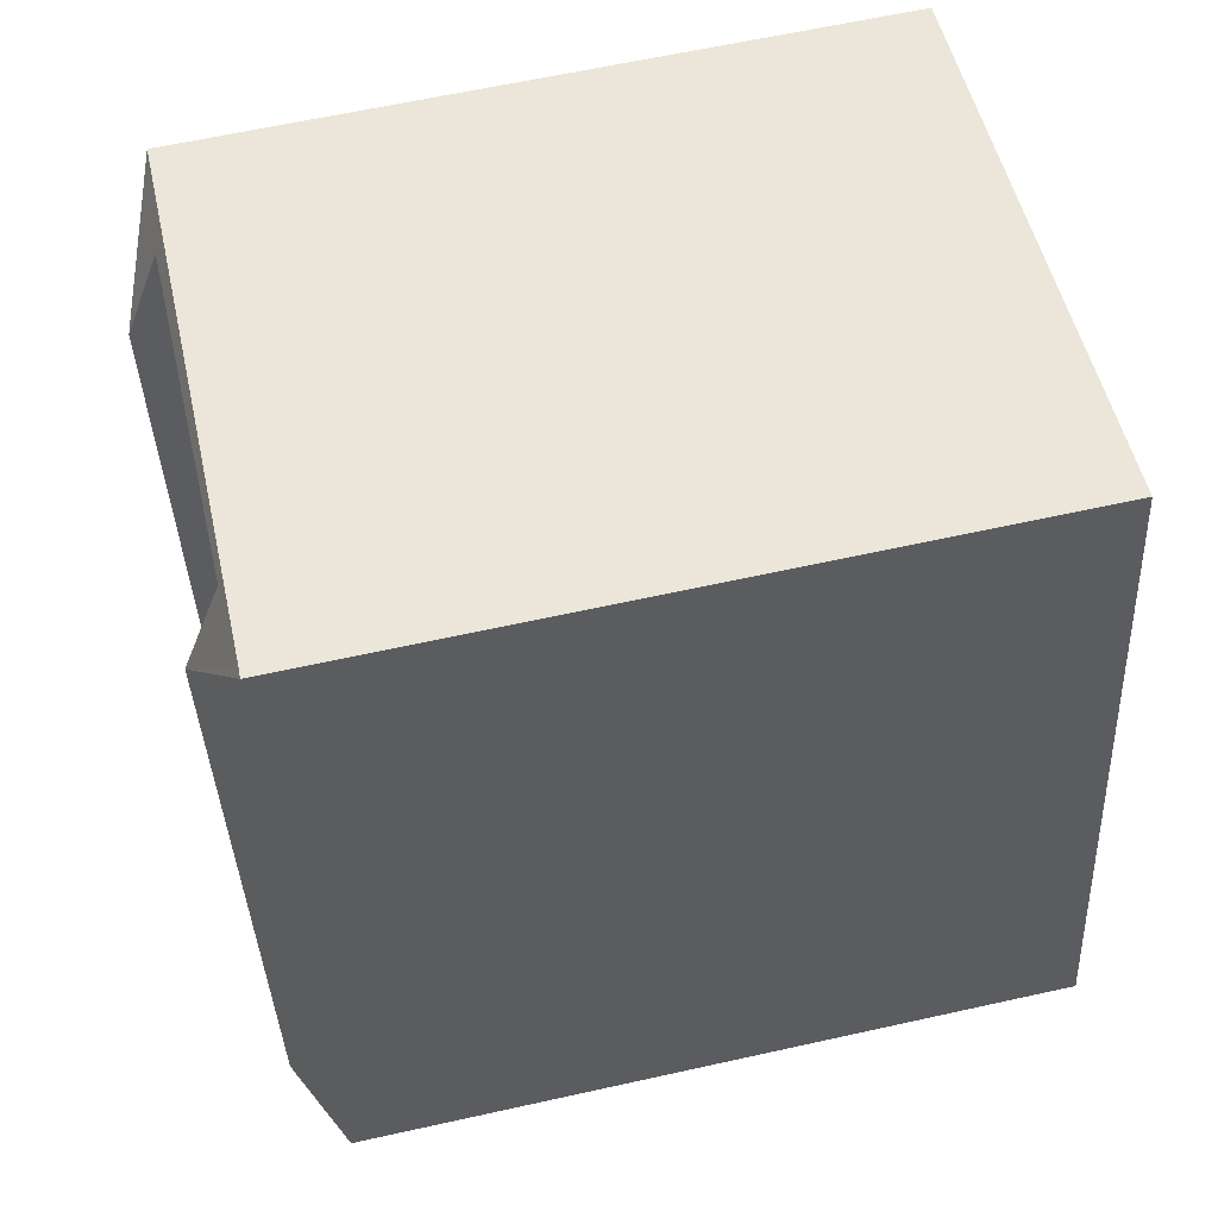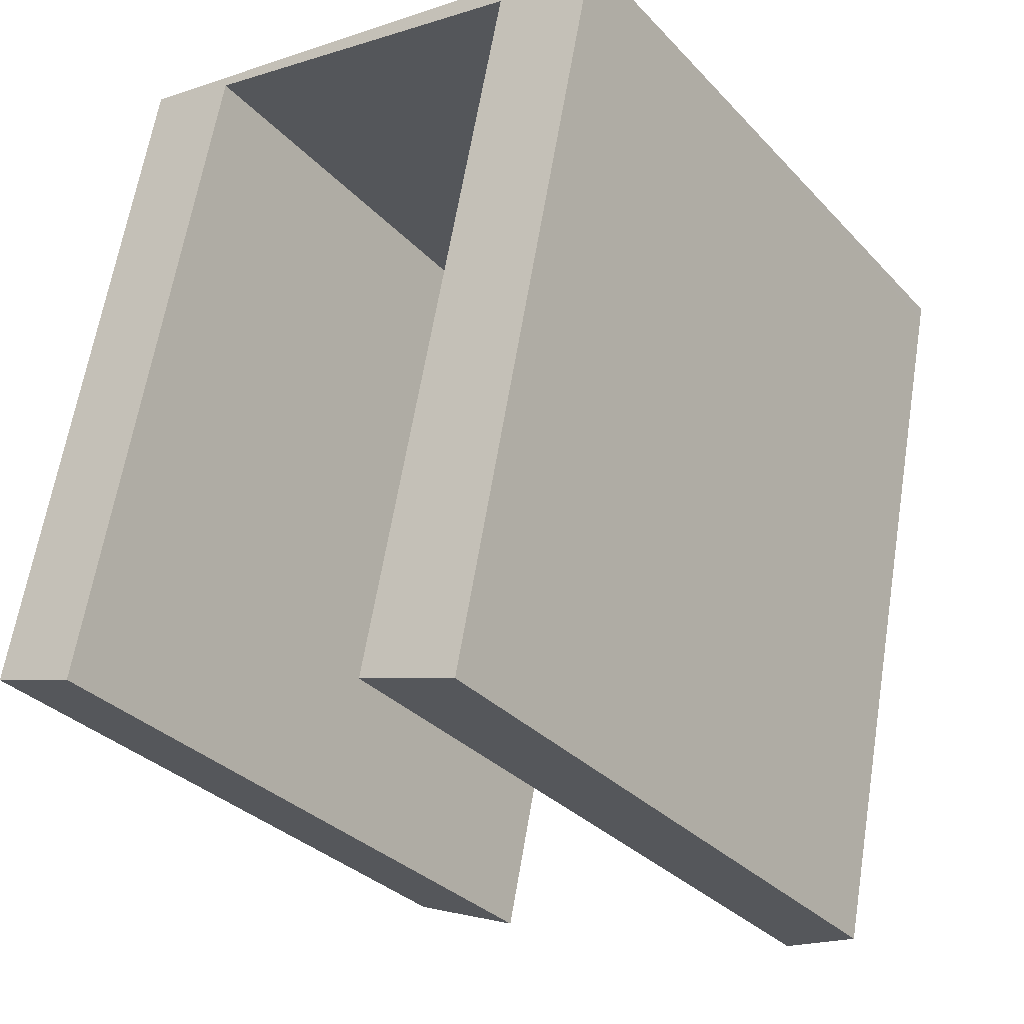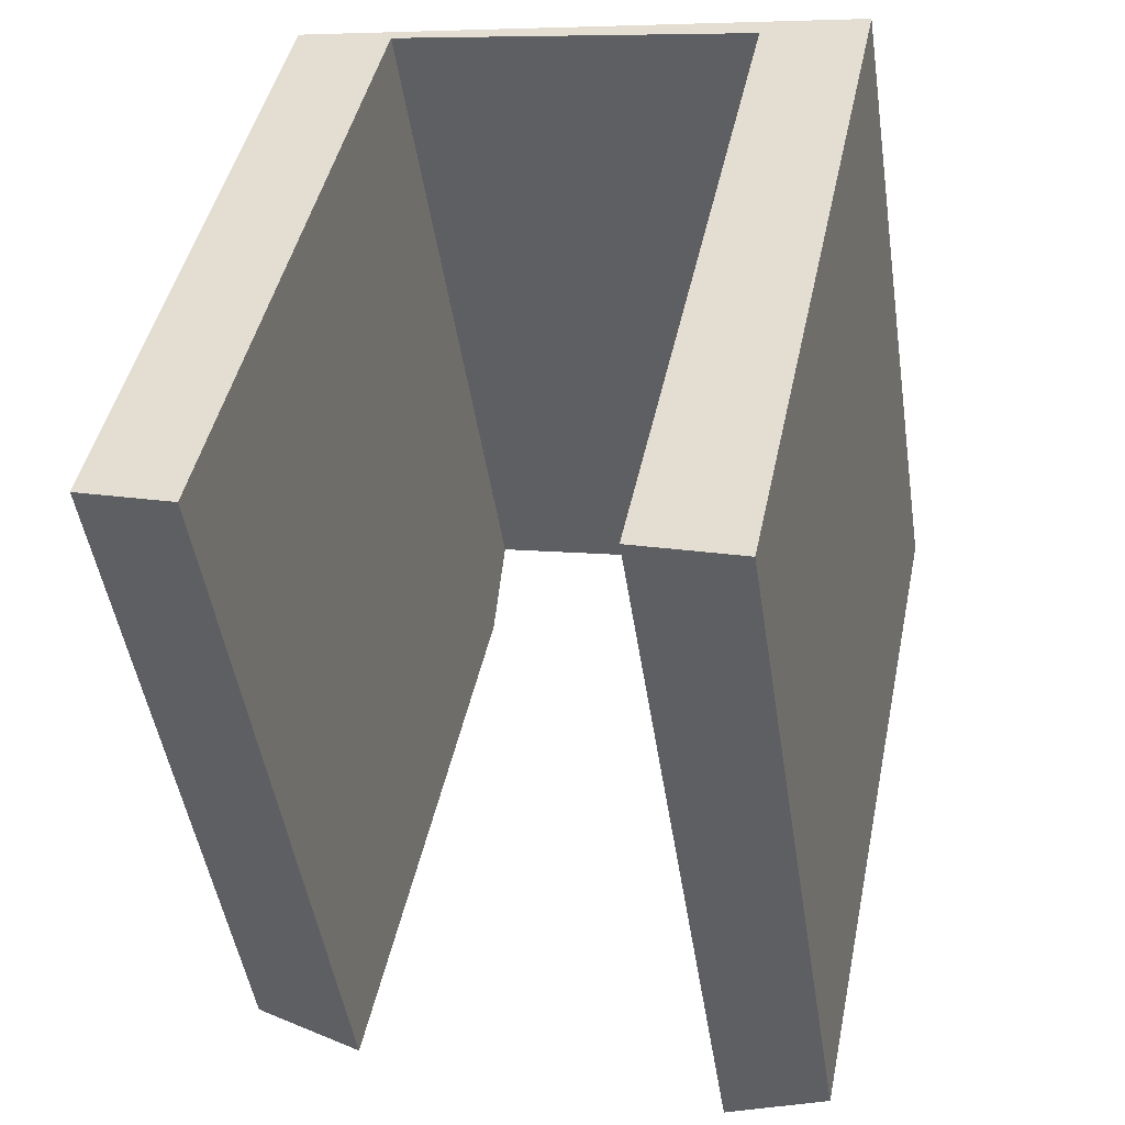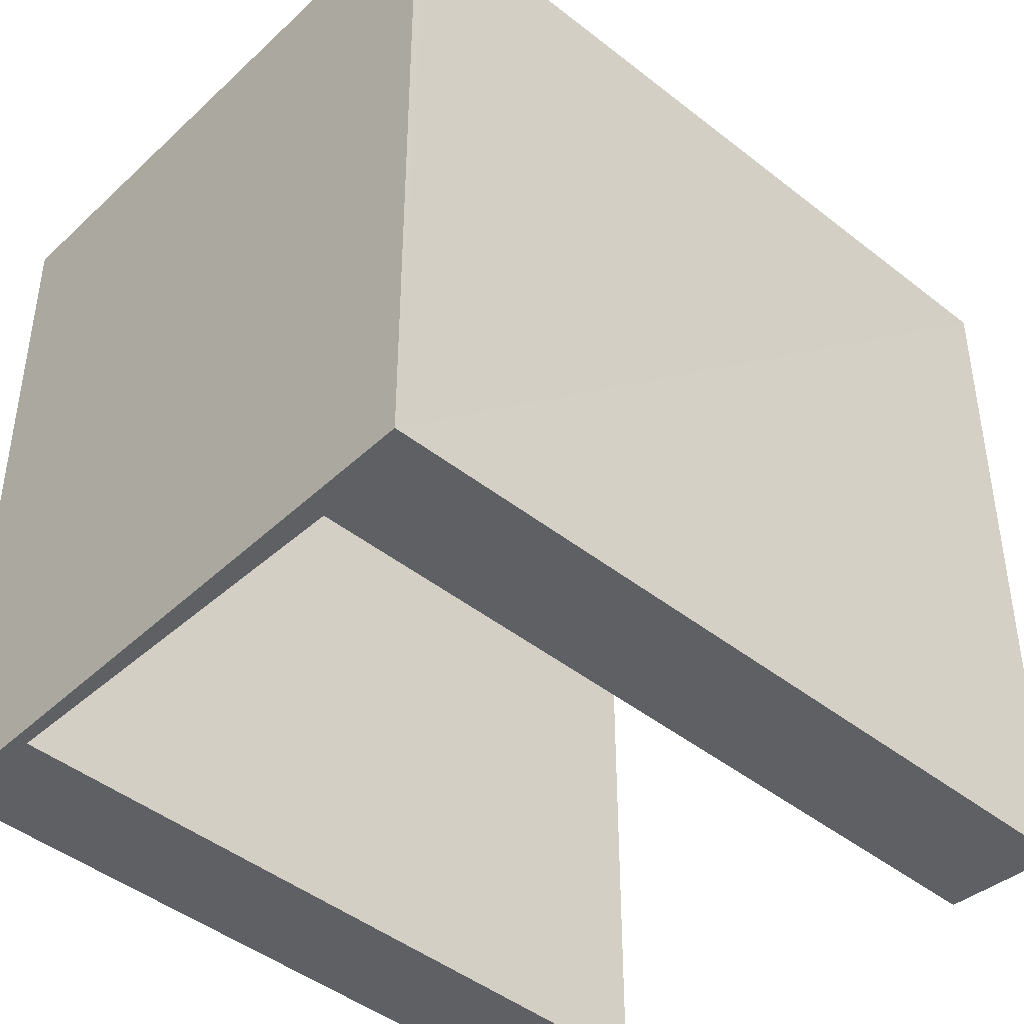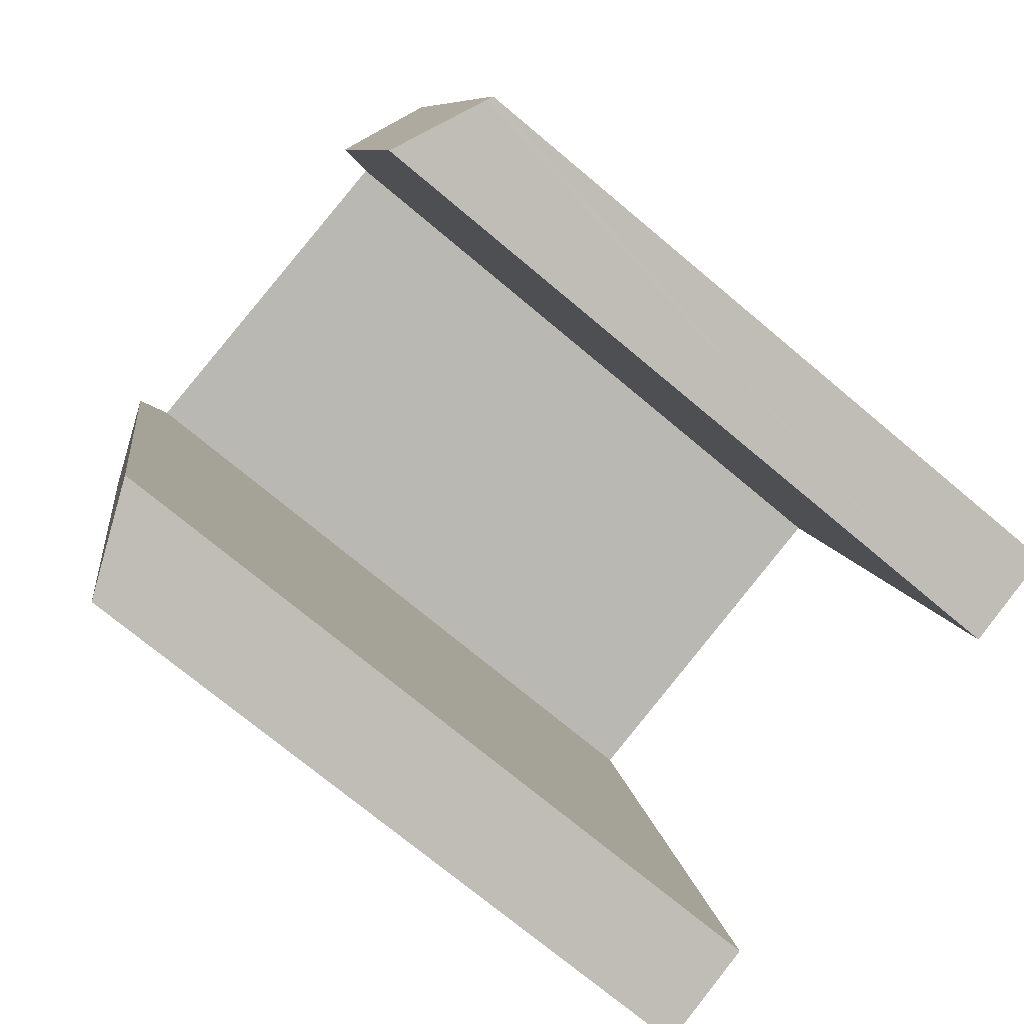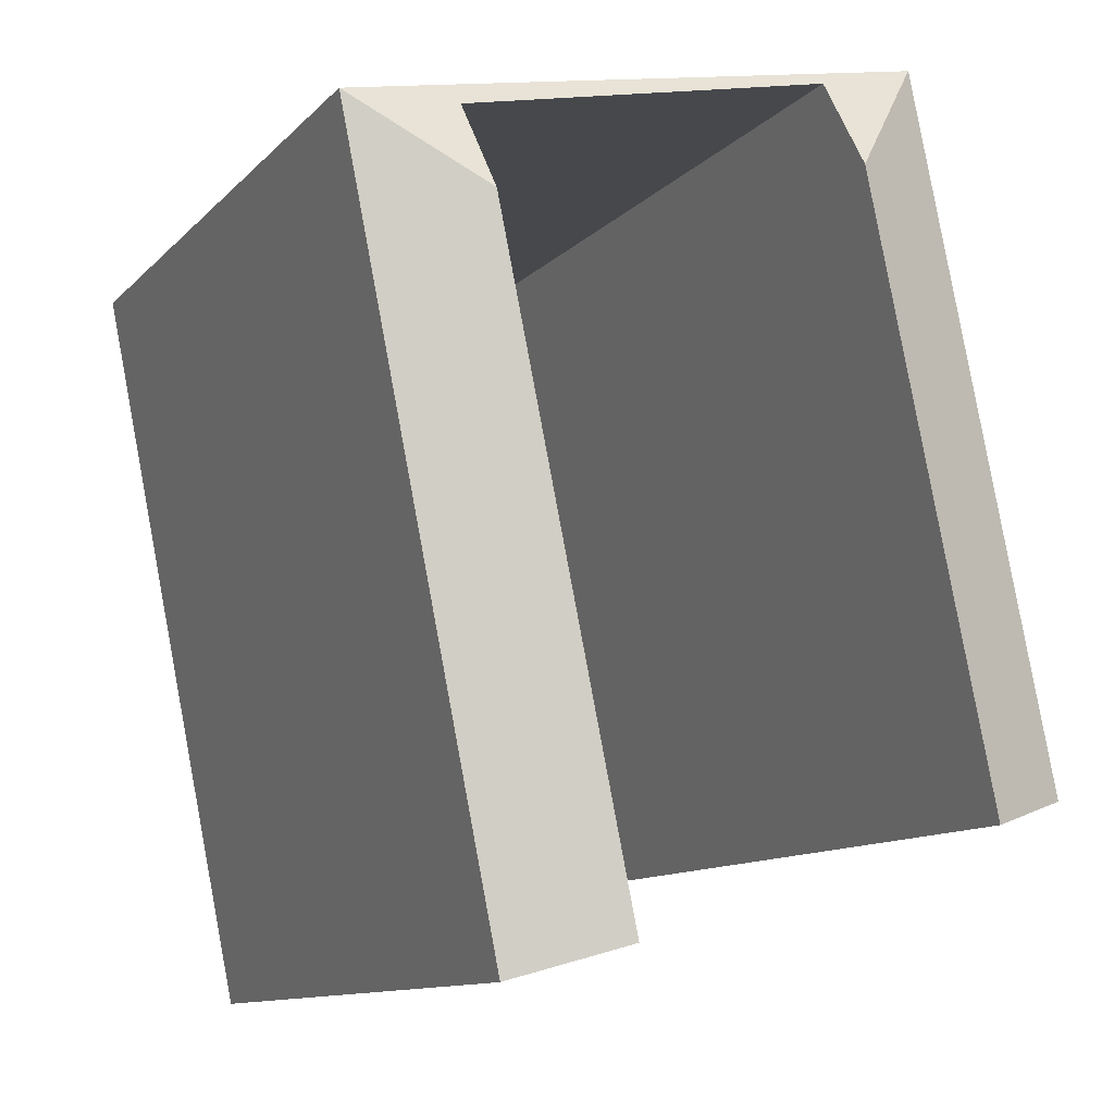
<metadata>
{"format":"obj","ext":"obj","renderer":"f3d","projection":"perspective","resolution":1024,"background":"white","views":[{"elev":62.5,"azim":-102.7,"up":"+Z"},{"elev":-32.3,"azim":35.3,"up":"+Z"},{"elev":-47.7,"azim":8.6,"up":"+Z"},{"elev":-44.2,"azim":58.8,"up":"+Y"},{"elev":-72.3,"azim":-130.1,"up":"+Z"},{"elev":-11.3,"azim":154.7,"up":"+Z"}]}
</metadata>
<code>
v  10.42 13.11 8.669
v  10.73 12.44 10.17
v  12.65 12.29 10.16
v  2.654 12.29 12.13
v  4.232 12.37 11.62
v  3.903 13.07 10.05
v  0.115 12.34 -0.036
v  1.686 13.05 -0.519
v  2.512 12.29 12.16
v  0 12.28 7.522e-16
v  12.6 12.29 9.933
v  9.938 12.29 -3.058
v  8.104 13.12 -2.493
v  1.686 3.178e-17 -0.519
v  0 0 0
v  0.115 2.204e-18 -0.036
v  8.104 1.527e-16 -2.493
v  9.938 1.872e-16 -3.058
v  10.73 -6.229e-16 10.17
v  4.232 -7.114e-16 11.62
v  2.512 -7.447e-16 12.16
v  10.42 -5.308e-16 8.669
v  12.65 -6.222e-16 10.16
v  2.654 -7.43e-16 12.13
v  12.6 -6.082e-16 9.933
v  3.903 -6.154e-16 10.05
g defaultobject
f 1 2 3
f 4 3 2
f 5 4 2
f 5 6 4
f 7 6 8
f 6 7 9
f 9 7 10
f 6 9 4
f 11 1 3
f 1 11 12
f 1 12 13
f 14 7 8
f 7 14 10
f 10 14 15
f 15 14 16
f 12 17 13
f 17 12 18
f 19 5 2
f 5 19 20
f 10 21 9
f 21 10 15
f 17 1 13
f 1 17 2
f 2 17 19
f 19 17 22
f 21 4 9
f 4 21 3
f 3 21 23
f 23 21 24
f 23 11 3
f 11 23 12
f 12 23 18
f 18 23 25
f 6 14 8
f 14 6 5
f 14 5 26
f 26 5 20
f 25 19 18
f 22 18 19
f 17 18 22
f 23 24 25
f 19 25 24
f 20 19 24
f 26 20 24
f 21 26 24
f 15 26 21
f 14 26 15
f 16 14 15

</code>
